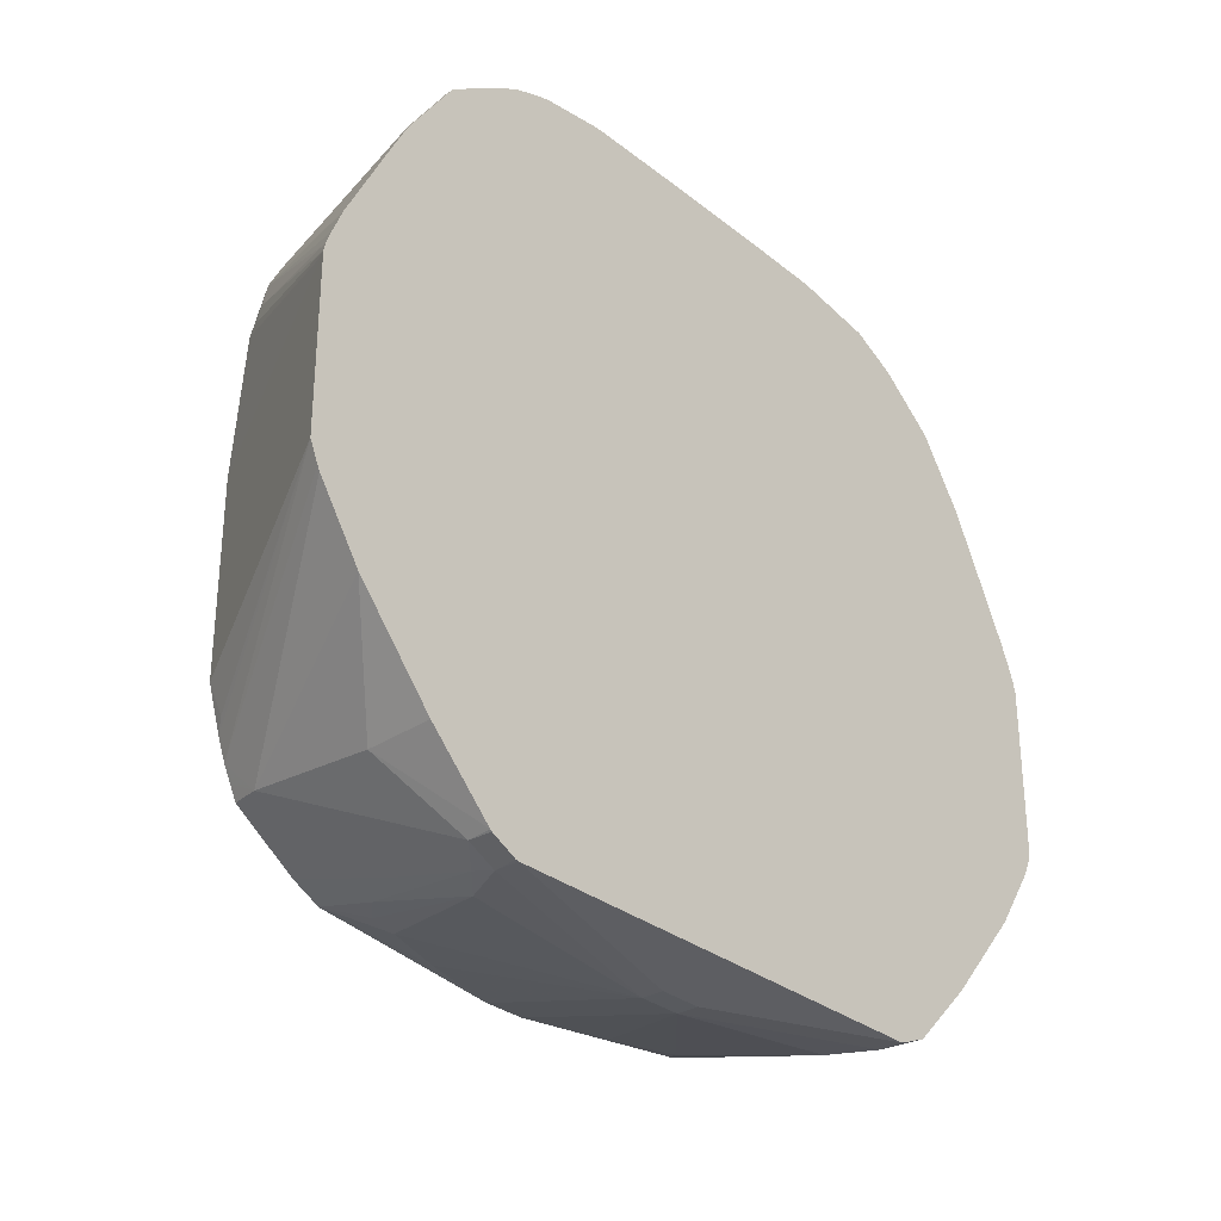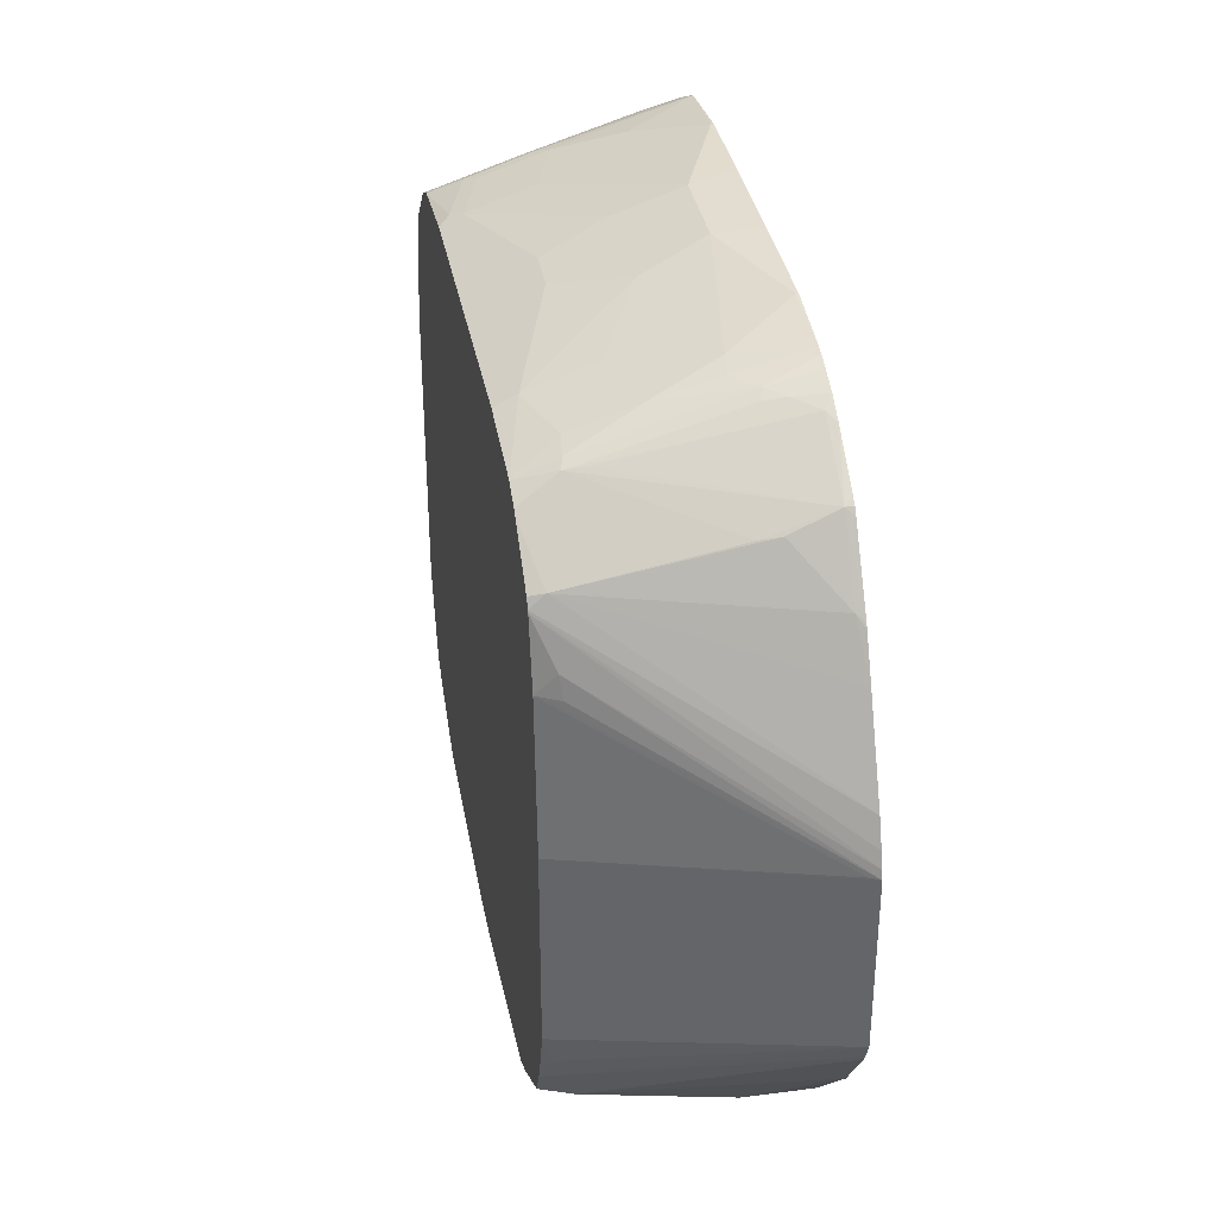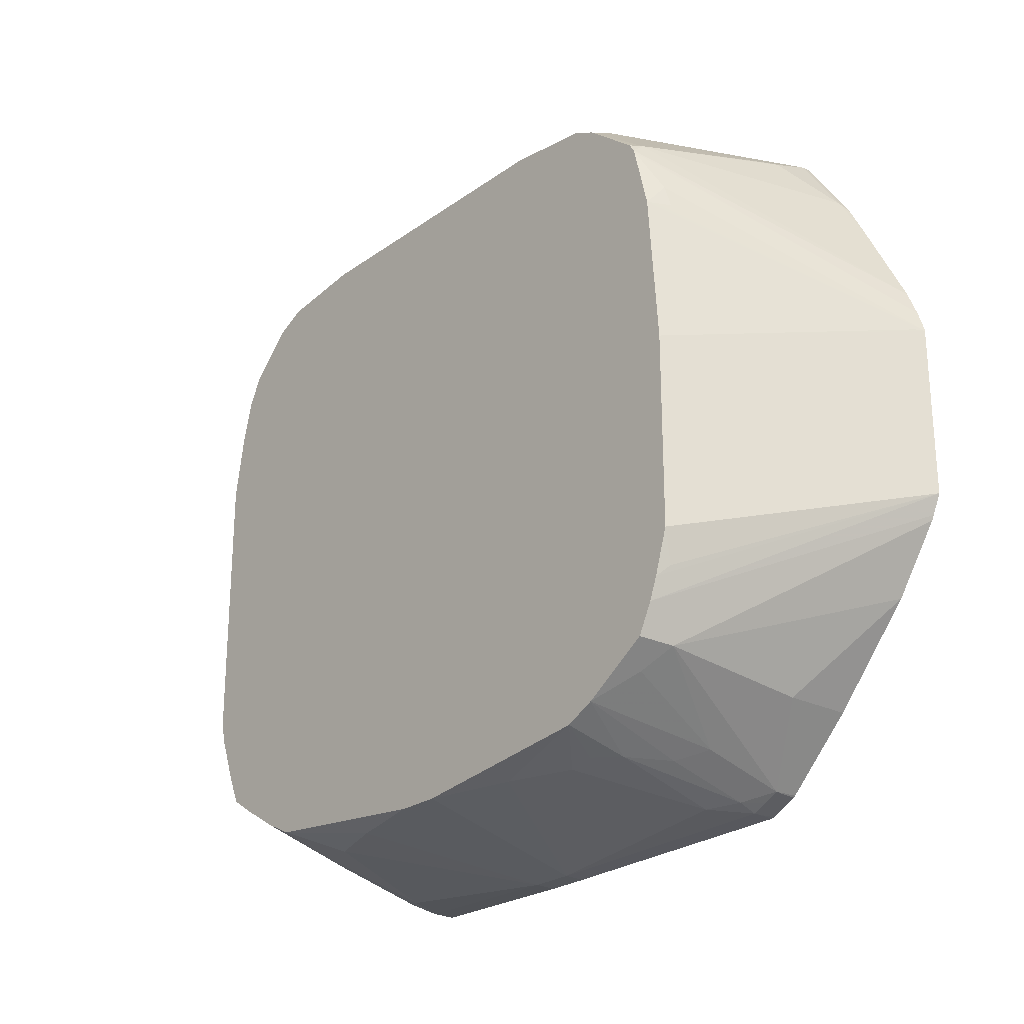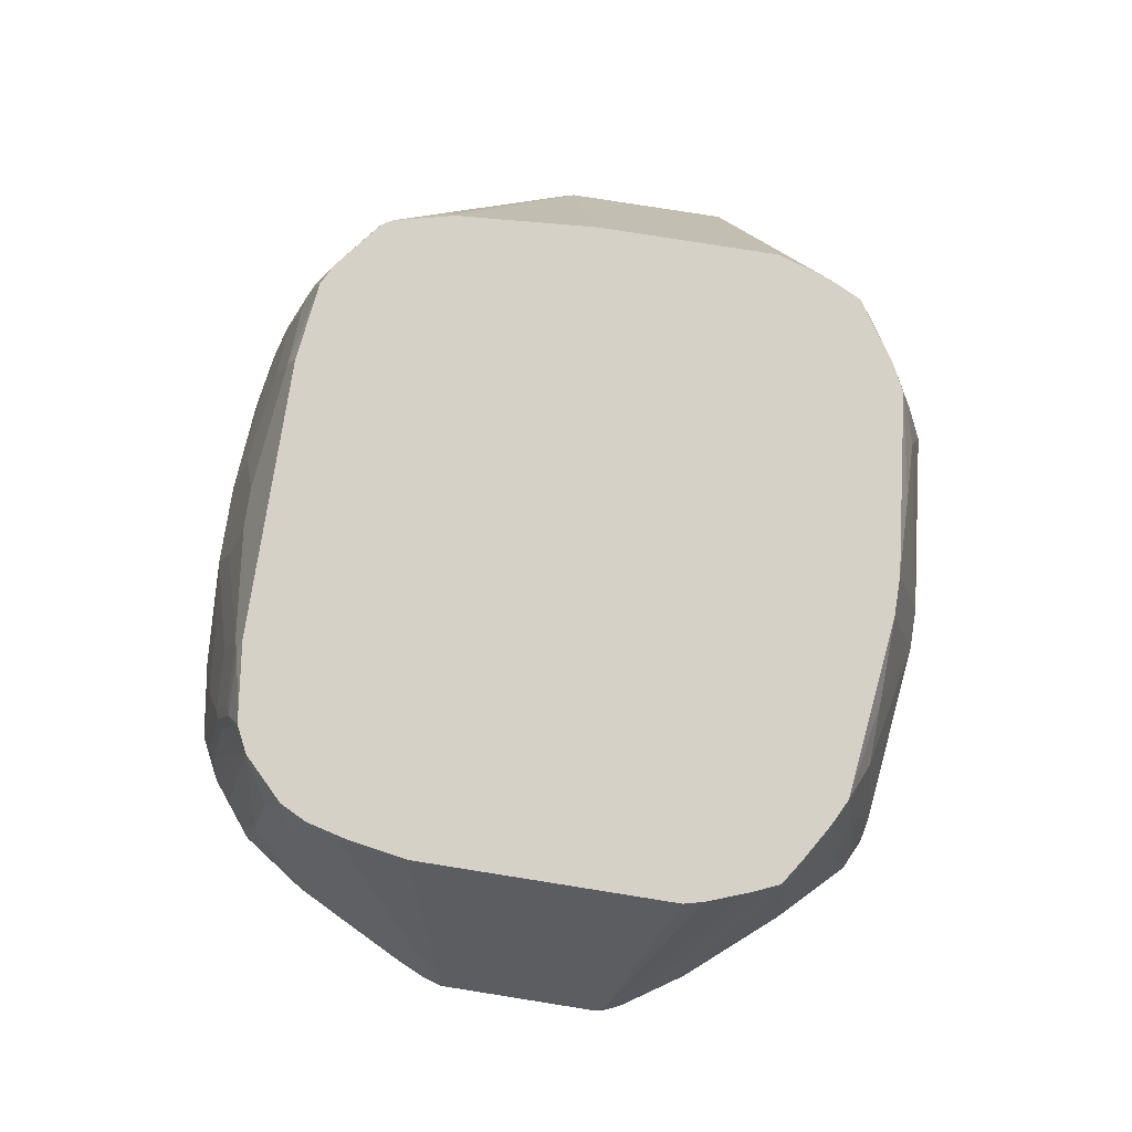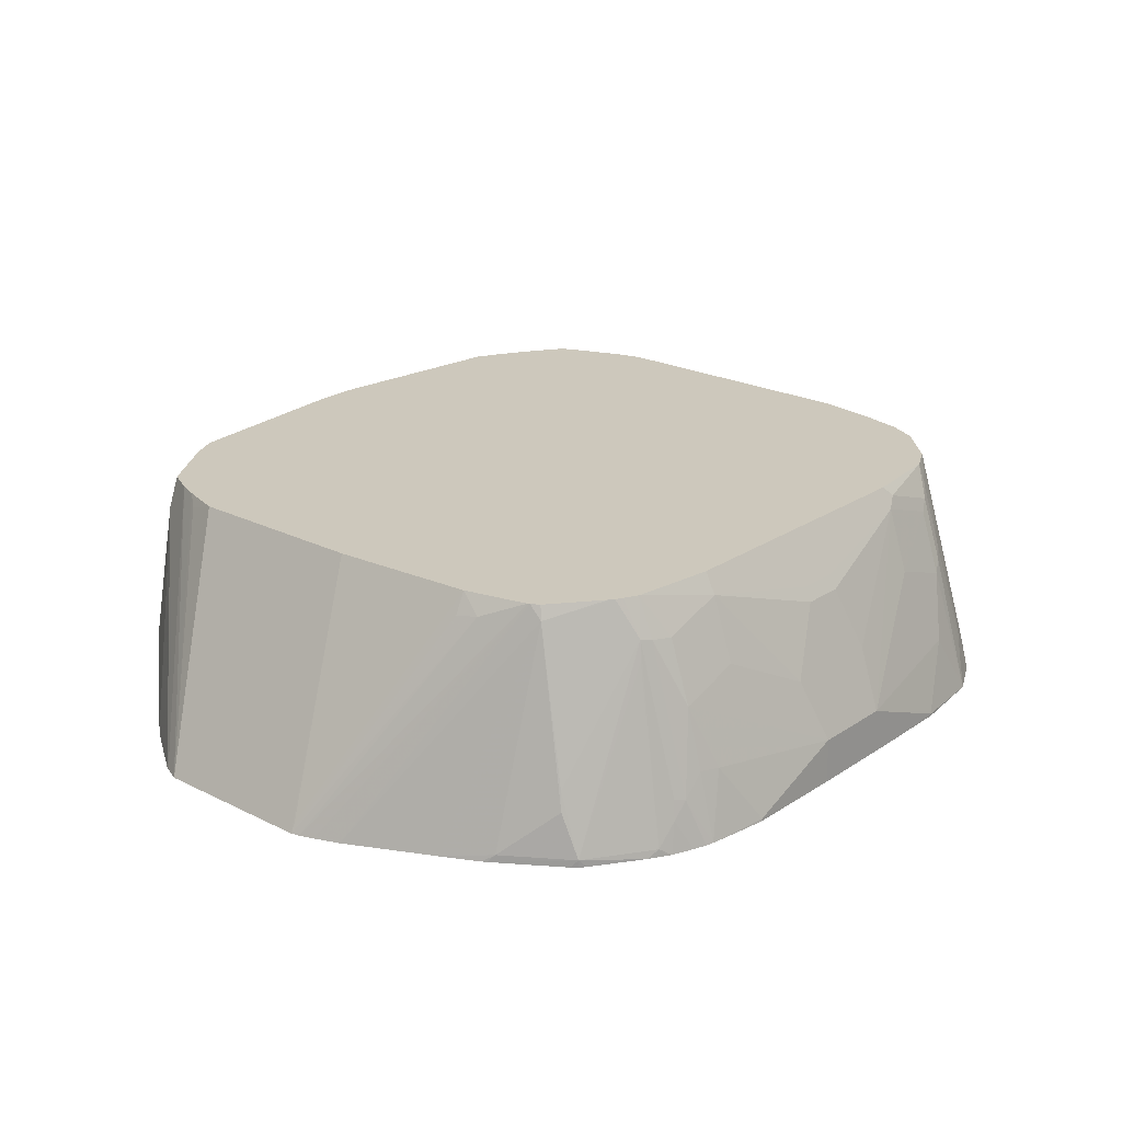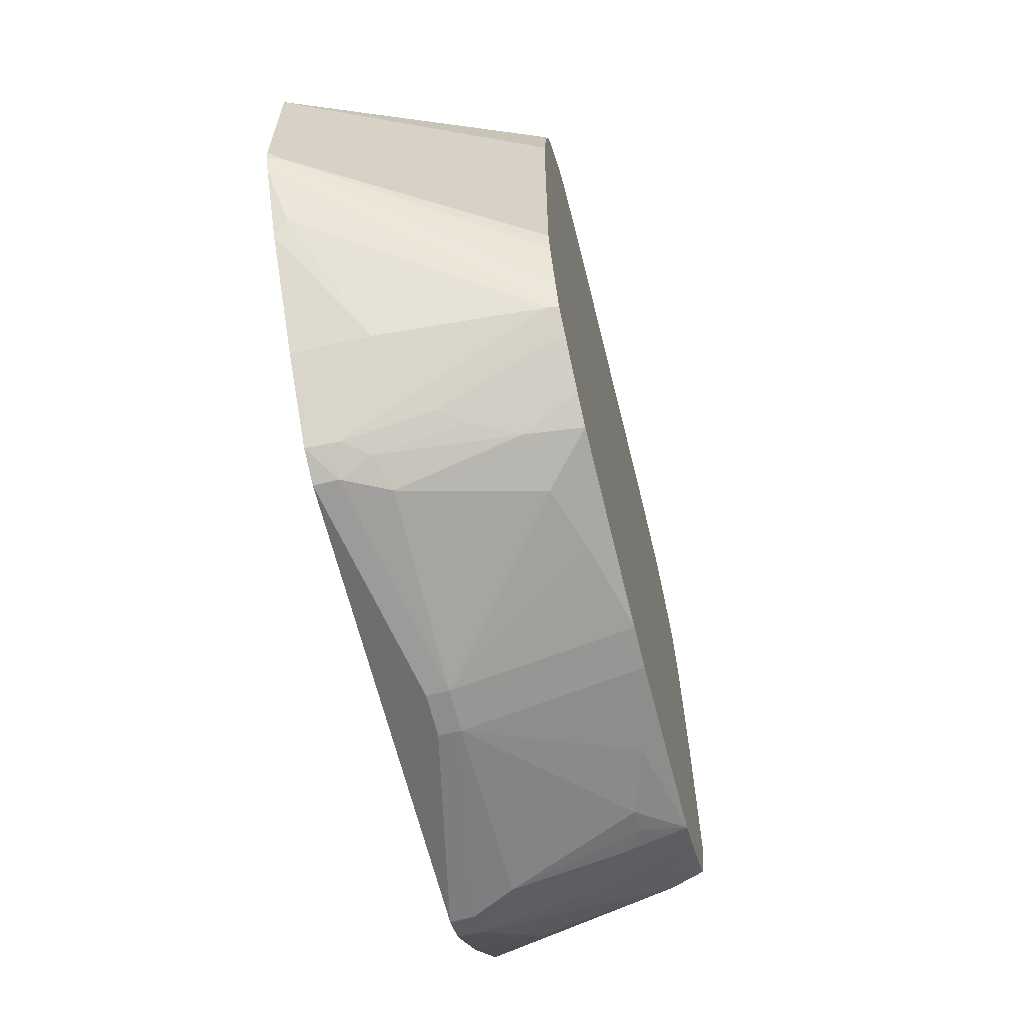
<metadata>
{"format":"obj","ext":"obj","renderer":"f3d","projection":"perspective","resolution":1024,"background":"white","views":[{"elev":-30.8,"azim":-48.5,"up":"+Z"},{"elev":35.7,"azim":-100.6,"up":"+Z"},{"elev":-25.1,"azim":-131.0,"up":"+Z"},{"elev":79.2,"azim":99.0,"up":"+Y"},{"elev":22.2,"azim":-49.0,"up":"+Y"},{"elev":-64.4,"azim":103.9,"up":"+Z"}]}
</metadata>
<code>
v 0.01646 -0.281 -0.3802
v 0.01646 -0.1488 -0.3471
v 0.08259 -0.1653 -0.3471
v 0.1322 -0.1818 -0.3471
v 0.1652 -0.281 -0.3636
v 0.1818 -0.314 -0.3636
v 0.01646 -0.2975 -0.3802
v -0.01646 -0.281 -0.3802
v 0.1652 -0.1488 -0.3306
v -0.01653 -0.1488 -0.3471
v 0.146 -0.1846 -0.3443
v 0.1625 -0.2011 -0.3443
v 0.1735 -0.1901 -0.3388
v 0.1901 -0.2892 -0.3553
v 0.1818 -0.3324 -0.3636
v 0.2038 -0.3085 -0.3526
v 0.2053 -0.3324 -0.354
v -0.01646 -0.2975 -0.3802
v -0.1818 -0.314 -0.3636
v -0.1652 -0.281 -0.3636
v -0.1322 -0.1818 -0.3471
v -0.08259 -0.1653 -0.3471
v 0.1873 -0.1488 -0.3196
v -0.0881 -0.1543 -0.3415
v -0.1653 -0.1488 -0.3305
v 0.1901 -0.2232 -0.3388
v 0.2038 -0.2424 -0.3361
v -0.1818 -0.3324 -0.3636
v 0.2397 -0.157 -0.2892
v 0.2369 -0.2094 -0.303
v 0.2534 -0.2755 -0.303
v 0.2383 -0.3324 -0.321
v -0.1839 -0.3324 -0.3631
v -0.1928 -0.314 -0.3581
v -0.1839 -0.2975 -0.3595
v -0.1673 -0.1984 -0.3429
v -0.1508 -0.1818 -0.3429
v 0.2182 -0.1488 -0.3008
v 0.2203 -0.1598 -0.303
v -0.1874 -0.1488 -0.3195
v 0.238 -0.1488 -0.2876
v 0.3489 -0.3324 -0.1836
v 0.3223 -0.3223 -0.2231
v 0.3158 -0.3324 -0.2332
v 0.2549 -0.3324 -0.3044
v -0.1936 -0.3324 -0.3582
v -0.2038 -0.314 -0.3526
v -0.1839 -0.2314 -0.3429
v -0.2038 -0.2479 -0.3361
v -0.2203 -0.1653 -0.303
v -0.2369 -0.1488 -0.2865
v 0.248 -0.1488 -0.2644
v 0.3526 -0.3251 -0.1708
v 0.3541 -0.3324 -0.1723
v -0.2035 -0.3324 -0.3532
v -0.2051 -0.3324 -0.352
v -0.2534 -0.281 -0.303
v -0.2438 -0.1736 -0.2892
v -0.2424 -0.1488 -0.2755
v 0.2603 -0.1488 -0.2313
v 0.3563 -0.3324 -0.1634
v 0.2611 -0.1488 -0.2281
v 0.2644 -0.1488 -0.2152
v 0.2644 -0.1488 -0.2148
v -0.2547 -0.3324 -0.3024
v -0.3149 -0.3324 -0.2332
v -0.348 -0.3324 -0.1836
v -0.3498 -0.3324 -0.18
v -0.2479 -0.1488 -0.2644
v 0.3563 -0.3324 -0.03126
v 0.2644 -0.1488 9.99e-06
v -0.3563 -0.3324 -0.1653
v -0.2541 -0.1488 -0.2479
v 0.3535 -0.3324 -0.02163
v 0.2589 -0.1543 0.05508
v 0.2562 -0.1488 0.0496
v -0.3563 -0.3324 -0.03307
v -0.2644 -0.1488 -0.2148
v -0.2603 -0.157 -0.2396
v 0.3521 -0.3324 -0.01726
v 0.2479 -0.1488 0.08267
v -0.3547 -0.3324 -0.02677
v -0.2603 -0.1632 0.0661
v -0.2644 -0.1653 0.04954
v -0.2589 -0.1543 0.04954
v -0.2562 -0.1488 0.04954
v -0.3526 -0.3251 -0.03307
v -0.2644 -0.1488 -0.06608
v 0.343 -0.3324 0.00386
v 0.2603 -0.2149 0.1012
v 0.2369 -0.1488 0.1047
v -0.3508 -0.3324 -0.01562
v -0.2443 -0.1488 0.09912
v 0.3099 -0.3324 0.07001
v 0.2534 -0.2314 0.1212
v 0.2603 -0.2479 0.1177
v 0.2943 -0.3324 0.1008
v 0.2037 -0.1488 0.1377
v 0.2369 -0.1818 0.1212
v 0.2534 -0.2645 0.1377
v -0.343 -0.3324 0.00386
v -0.2436 -0.1488 0.1009
v 0.2925 -0.3324 0.1035
v 0.1983 -0.2975 0.188
v 0.2148 -0.3306 0.188
v 0.2314 -0.314 0.1715
v 0.2314 -0.2645 0.155
v 0.2314 -0.2149 0.1384
v 0.2397 -0.2066 0.1281
v 0.1818 -0.1488 0.1488
v 0.1818 -0.1653 0.155
v 0.1818 -0.2149 0.1715
v 0.2534 -0.314 0.1542
v 0.2594 -0.3324 0.1531
v -0.3099 -0.3324 0.07001
v -0.2424 -0.1598 0.1101
v -0.2397 -0.1488 0.1074
v 0.213 -0.3324 0.1894
v 0.1901 -0.3058 0.1942
v 0.2155 -0.3324 0.1879
v 0.1735 -0.1736 0.1611
v 0.132 -0.1488 0.155
v 0.1239 -0.157 0.1611
v 0.1735 -0.2232 0.1776
v 0.2369 -0.3306 0.1708
v 0.2375 -0.3324 0.1705
v -0.2949 -0.3324 0.09912
v -0.2892 -0.3264 0.1074
v -0.2589 -0.292 0.1432
v -0.2562 -0.2768 0.1405
v -0.1901 -0.1777 0.157
v -0.1984 -0.1488 0.1404
v -0.2023 -0.1488 0.1373
v 0.1818 -0.3324 0.205
v 0.18 -0.3324 0.2059
v 0.1818 -0.3306 0.2045
v 0.1652 -0.1818 0.1653
v 0.1156 -0.1488 0.157
v 0.1156 -0.1653 0.1653
v 0.1652 -0.2314 0.1818
v -0.293 -0.3324 0.1024
v -0.2562 -0.3264 0.157
v -0.1928 -0.1929 0.1597
v -0.2066 -0.3264 0.1901
v -0.1901 -0.2934 0.1901
v -0.1818 -0.1798 0.1611
v -0.1818 -0.1488 0.1487
v -0.1928 -0.1488 0.1432
v 0.1487 -0.281 0.1983
v 0.1156 -0.3306 0.2149
v 0.1156 -0.3324 0.2149
v 0.1156 -0.2149 0.1818
v 0.01646 -0.1873 0.1763
v -0.1156 -0.1488 0.157
v 0.01646 -0.1984 0.1818
v 0.03299 -0.2479 0.1983
v 0.03299 -0.2975 0.2149
v -0.2599 -0.3324 0.152
v -0.2562 -0.3324 0.157
v -0.2512 -0.3324 0.1607
v -0.2146 -0.3324 0.1861
v -0.2016 -0.3324 0.1938
v -0.1983 -0.3324 0.1957
v -0.1928 -0.3085 0.1928
v -0.1818 -0.2954 0.1942
v -0.1763 -0.2259 0.1763
v -0.1652 -0.2314 0.1818
v -0.1652 -0.1818 0.1653
v -0.1156 -0.1653 0.1653
v 0.0468 -0.3324 0.2158
v 0.06424 -0.3324 0.2156
v -0.01646 -0.1873 0.1763
v -0.01646 -0.1984 0.1818
v -0.03299 -0.2975 0.2149
v -0.1818 -0.3324 0.2024
v -0.1715 -0.3324 0.2059
v -0.1652 -0.3324 0.2075
v -0.1652 -0.2789 0.1942
v -0.1487 -0.281 0.1983
v -0.1156 -0.2149 0.1818
v -0.04952 -0.2479 0.1983
v -0.03299 -0.3324 0.2158
v -0.1156 -0.3306 0.2149
v -0.1175 -0.3324 0.2149
f 100 114 103
f 100 113 114
f 100 107 113
f 98 105 106
f 101 116 102
f 100 108 107
f 102 116 117
f 101 115 116
f 100 109 108
f 98 106 107
f 98 112 104
f 98 111 112
f 98 110 111
f 98 109 99
f 98 108 109
f 98 107 108
f 98 104 105
f 104 118 105
f 99 109 100
f 104 112 119
f 116 129 130
f 105 120 106
f 116 133 117
f 97 100 103
f 116 132 133
f 116 130 131
f 116 128 129
f 115 128 116
f 115 127 128
f 114 125 126
f 113 125 114
f 113 120 125
f 112 124 119
f 111 124 112
f 111 121 124
f 110 123 121
f 110 122 123
f 110 121 111
f 106 113 107
f 106 120 113
f 105 118 120
f 104 119 118
f 96 100 97
f 68 72 69
f 92 101 102
f 77 82 83
f 75 81 80
f 75 76 81
f 74 75 80
f 73 79 78
f 72 79 73
f 72 78 79
f 72 88 78
f 72 77 88
f 71 76 75
f 70 75 74
f 70 71 75
f 69 72 73
f 61 71 70
f 61 64 71
f 58 69 59
f 58 68 69
f 58 67 68
f 118 119 134
f 77 83 84
f 92 102 93
f 77 84 85
f 77 86 87
f 91 100 95
f 91 99 100
f 91 98 99
f 90 91 95
f 90 97 94
f 90 96 97
f 90 100 96
f 90 95 100
f 89 90 94
f 86 88 87
f 83 85 84
f 83 86 85
f 83 93 86
f 82 93 83
f 82 92 93
f 81 91 90
f 81 90 89
f 80 81 89
f 77 87 88
f 77 85 86
f 119 124 135
f 167 180 168
f 119 136 134
f 157 182 170
f 157 174 182
f 155 174 157
f 155 173 174
f 155 157 156
f 154 169 172
f 153 173 155
f 153 172 173
f 150 171 151
f 150 170 171
f 150 157 170
f 149 157 150
f 147 169 154
f 147 168 169
f 146 168 147
f 146 167 168
f 146 166 167
f 146 165 166
f 145 164 165
f 163 175 164
f 144 164 145
f 164 175 165
f 165 176 177
f 182 183 184
f 177 179 178
f 177 183 179
f 177 184 183
f 174 183 182
f 174 179 183
f 174 181 180
f 173 181 174
f 169 173 172
f 169 181 173
f 169 180 181
f 168 180 169
f 58 66 67
f 167 174 180
f 167 179 174
f 167 178 179
f 165 167 166
f 165 178 167
f 165 177 178
f 165 175 176
f 119 135 136
f 144 163 164
f 144 161 162
f 131 147 148
f 131 146 147
f 131 165 146
f 131 145 165
f 131 144 145
f 131 143 144
f 130 142 131
f 129 142 130
f 128 142 129
f 128 141 142
f 127 141 128
f 124 140 135
f 124 137 140
f 123 139 137
f 123 138 139
f 122 138 123
f 121 123 137
f 121 137 124
f 120 126 125
f 131 148 132
f 144 162 163
f 131 142 143
f 135 140 149
f 142 144 143
f 142 161 144
f 142 160 161
f 142 159 160
f 142 158 159
f 141 158 142
f 140 157 149
f 140 152 157
f 139 157 152
f 139 156 157
f 139 155 156
f 139 153 155
f 138 172 153
f 138 154 172
f 138 153 139
f 137 152 140
f 137 139 152
f 135 150 151
f 135 149 150
f 134 136 135
f 57 66 58
f 116 131 132
f 56 65 57
f 9 13 12
f 9 23 13
f 8 22 10
f 8 21 22
f 8 20 21
f 8 19 20
f 8 28 19
f 8 18 28
f 7 28 18
f 7 15 28
f 6 17 15
f 6 16 17
f 6 14 16
f 5 14 6
f 5 13 14
f 5 12 13
f 5 11 12
f 4 11 5
f 4 9 11
f 9 12 11
f 3 9 4
f 10 22 24
f 13 23 26
f 15 126 120
f 15 114 126
f 15 103 114
f 15 97 103
f 15 94 97
f 15 89 94
f 15 80 89
f 15 74 80
f 15 70 74
f 15 61 70
f 15 54 61
f 15 42 54
f 15 44 42
f 15 45 44
f 15 32 45
f 15 17 32
f 14 27 16
f 14 26 27
f 13 26 14
f 10 24 25
f 15 120 118
f 2 23 9
f 2 41 38
f 2 78 88
f 2 73 78
f 2 69 73
f 2 59 69
f 2 51 59
f 2 40 51
f 2 25 40
f 2 10 25
f 2 9 3
f 1 10 2
f 1 18 8
f 1 7 18
f 1 15 7
f 1 6 15
f 1 5 6
f 1 4 5
f 1 3 4
f 1 2 3
f 57 65 66
f 2 88 86
f 2 38 23
f 2 86 93
f 2 102 117
f 2 52 41
f 2 60 52
f 2 62 60
f 2 63 62
f 2 64 63
f 2 71 64
f 2 76 71
f 2 81 76
f 2 91 81
f 2 98 91
f 2 110 98
f 2 122 110
f 2 138 122
f 2 154 138
f 2 147 154
f 2 148 147
f 2 132 148
f 2 133 132
f 2 117 133
f 2 93 102
f 15 118 134
f 1 8 10
f 15 135 151
f 35 47 49
f 35 48 36
f 34 47 35
f 34 46 47
f 33 46 34
f 31 45 32
f 31 44 45
f 31 43 44
f 29 43 31
f 29 42 43
f 29 41 42
f 29 38 41
f 29 39 38
f 29 31 30
f 27 39 29
f 25 36 40
f 25 37 36
f 23 27 26
f 23 39 27
f 35 49 48
f 23 38 39
f 36 48 40
f 40 49 50
f 53 64 61
f 15 134 135
f 53 63 64
f 53 62 63
f 53 60 62
f 53 61 54
f 51 58 59
f 50 58 51
f 49 58 50
f 47 58 49
f 47 57 58
f 47 56 57
f 47 55 56
f 46 55 47
f 42 44 43
f 42 53 54
f 41 53 42
f 41 52 53
f 40 50 51
f 40 48 49
f 22 25 24
f 52 60 53
f 21 37 25
f 15 92 82
f 15 101 92
f 15 115 101
f 15 127 115
f 15 141 127
f 15 158 141
f 15 159 158
f 15 160 159
f 15 161 160
f 15 162 161
f 15 163 162
f 15 175 163
f 15 176 175
f 15 177 176
f 15 184 177
f 15 171 170
f 15 170 182
f 15 151 171
f 21 25 22
f 15 82 77
f 15 77 72
f 15 182 184
f 15 68 67
f 15 72 68
f 20 36 37
f 19 35 20
f 19 34 35
f 19 33 34
f 19 28 33
f 17 31 32
f 16 31 17
f 16 30 31
f 20 35 36
f 16 27 29
f 15 67 66
f 16 29 30
f 15 66 65
f 15 65 56
f 15 56 55
f 20 37 21
f 15 55 46
f 15 46 33
f 15 33 28

</code>
